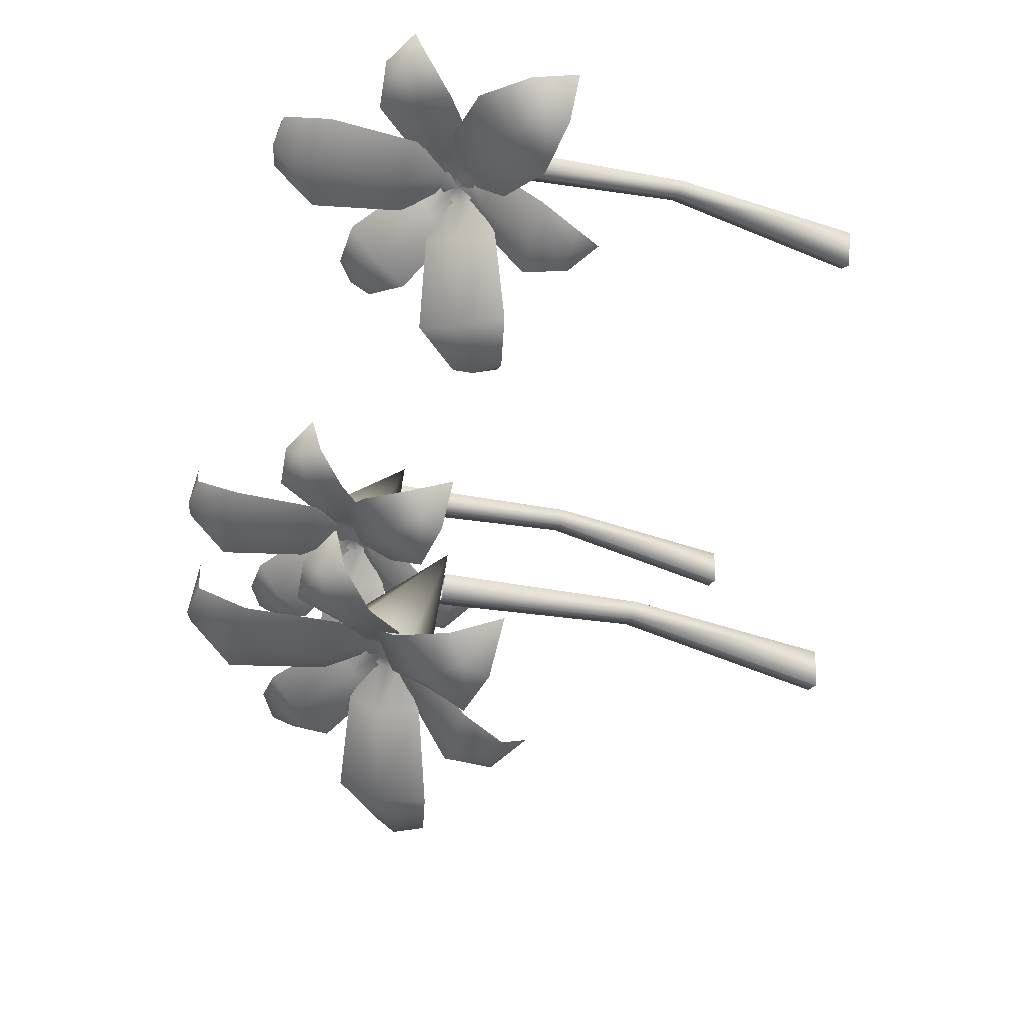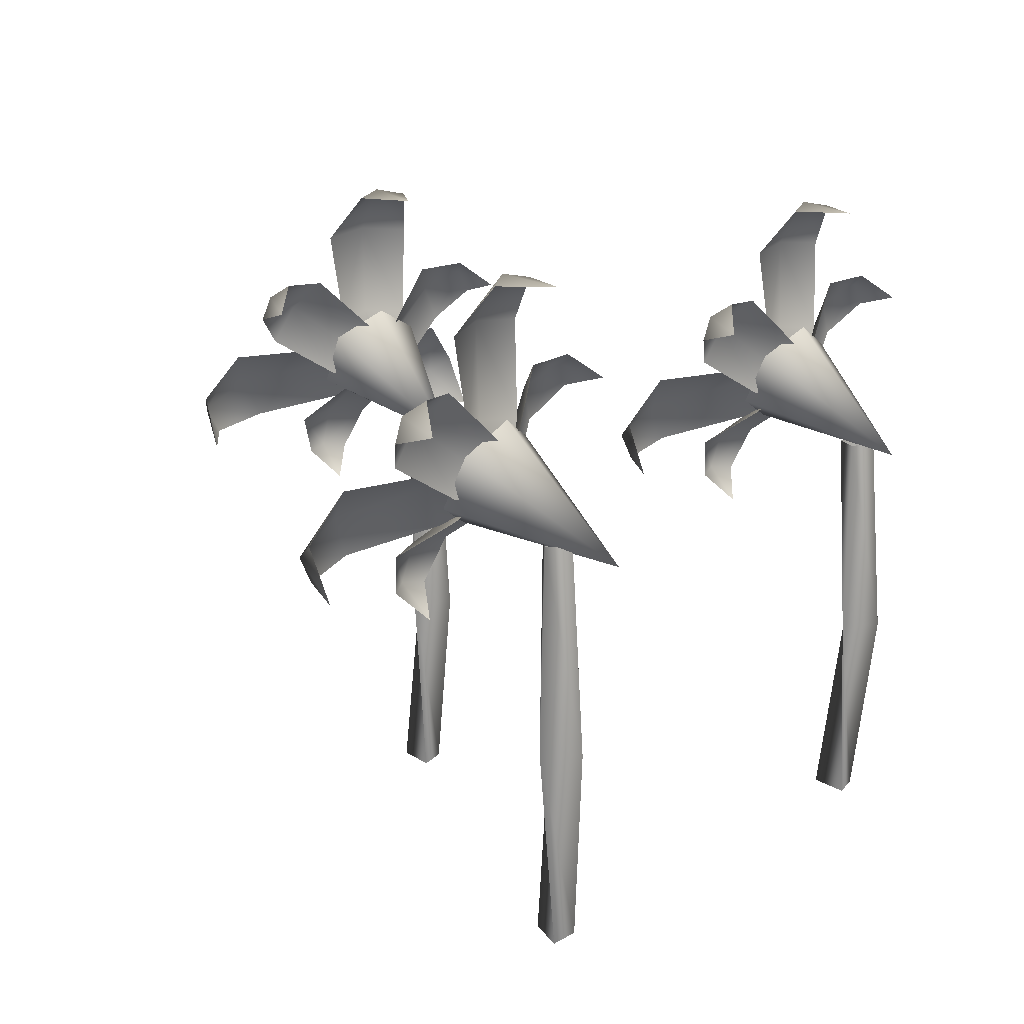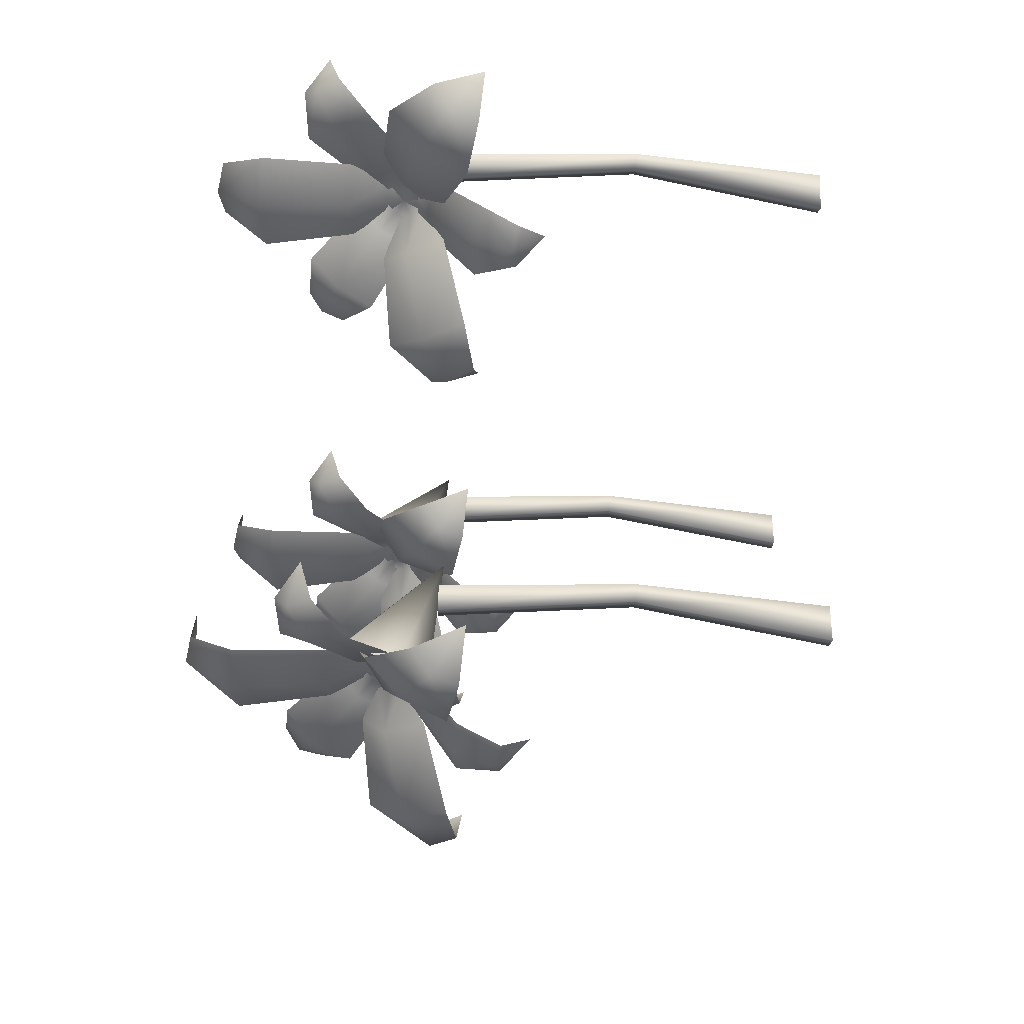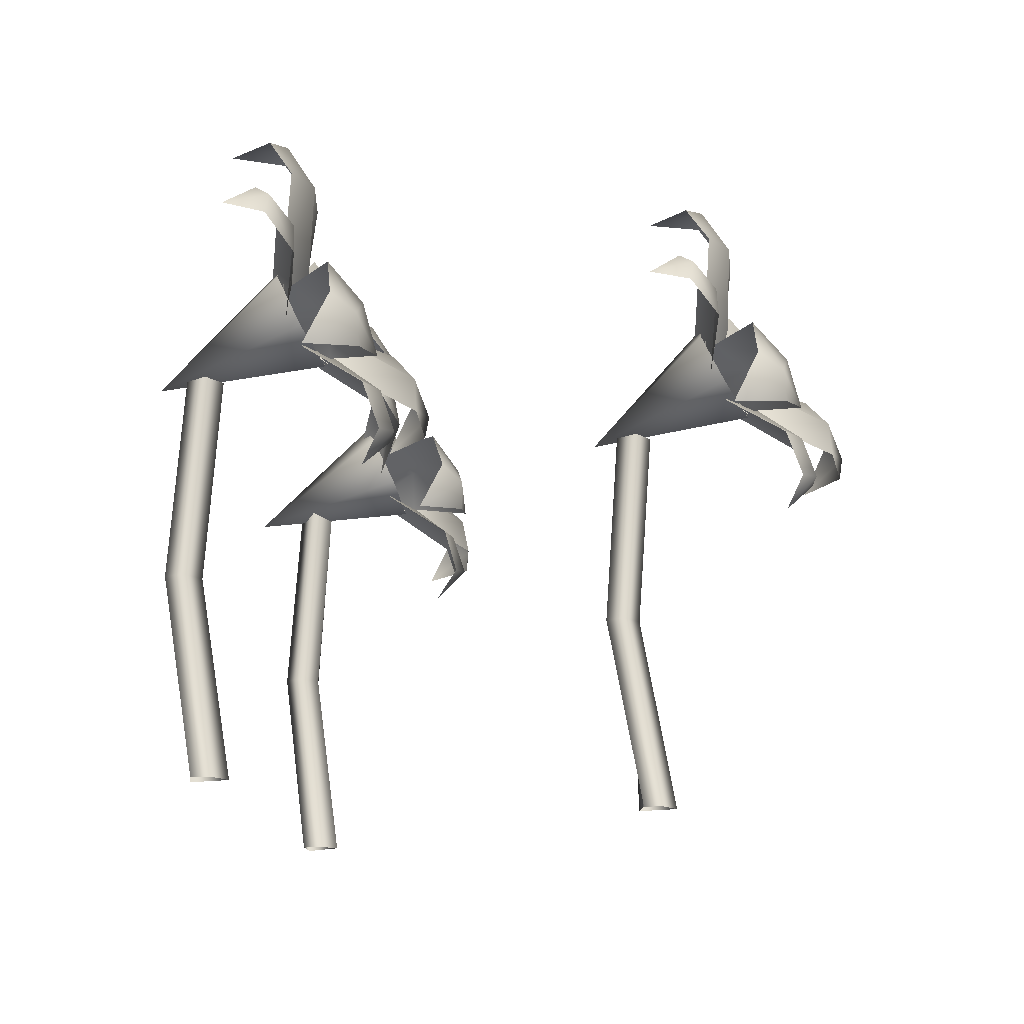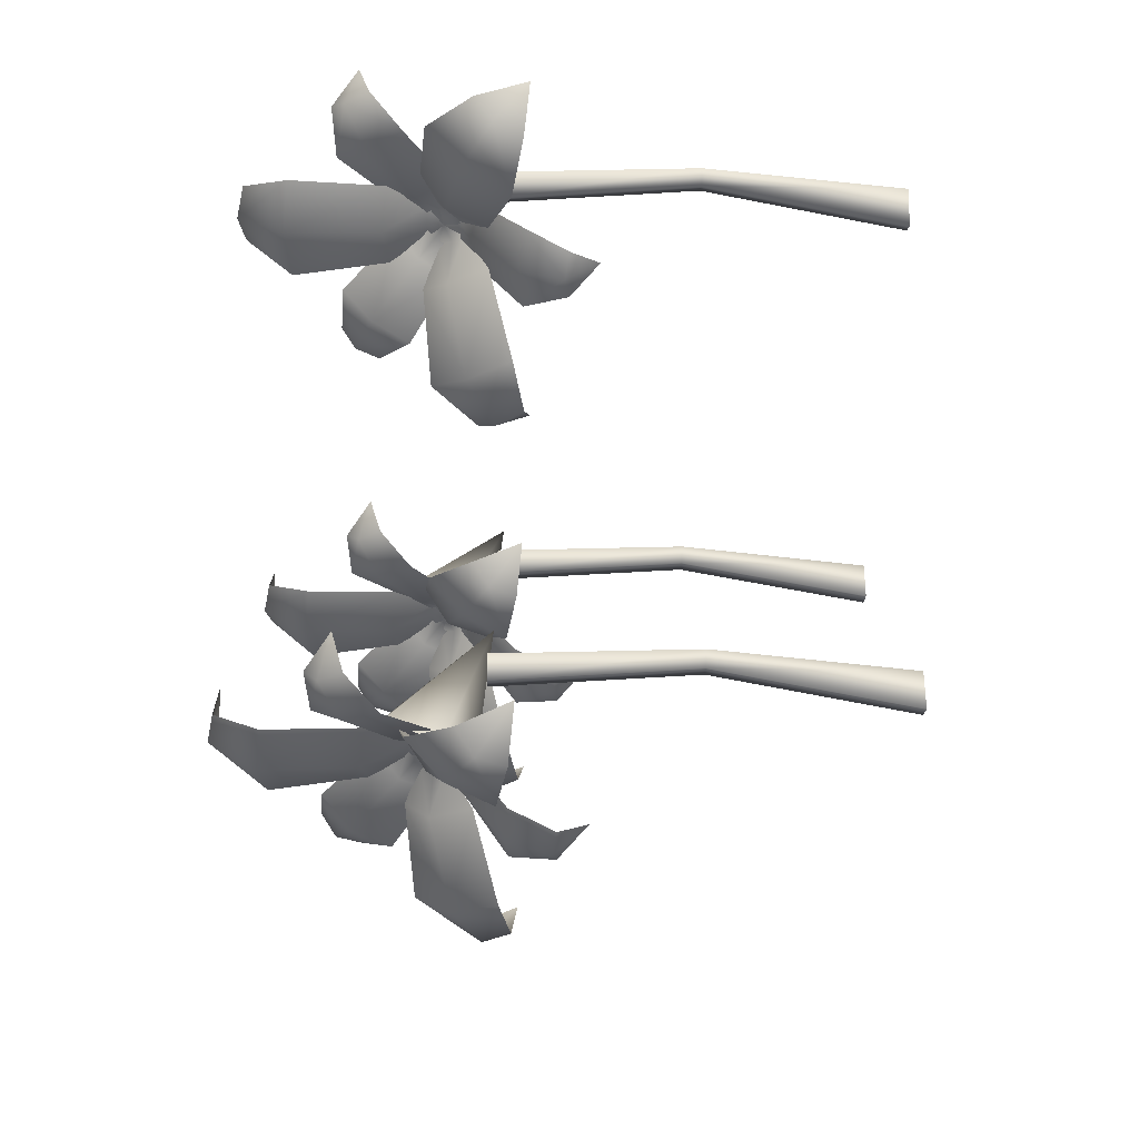
<metadata>
{"format":"obj","ext":"obj","renderer":"f3d","projection":"perspective","resolution":1024,"background":"white","views":[{"elev":-45.0,"azim":-104.2,"up":"+Z"},{"elev":15.9,"azim":-45.9,"up":"+Y"},{"elev":-44.5,"azim":-91.6,"up":"+Z"},{"elev":-15.9,"azim":101.3,"up":"+Y"},{"elev":-43.9,"azim":-90.5,"up":"+Z"}]}
</metadata>
<code>
o flower8_Plane.045
v -0.4666 0.4906 0.17
v -0.4399 0.53 0.166
v -0.4289 0.6256 0.1582
v -0.4549 0.6729 0.1863
v -0.474 0.4549 0.1521
v -0.4544 0.4297 0.1167
v -0.3803 0.4053 0.05976
v -0.3214 0.3941 0.07063
v -0.4594 0.4803 0.166
v -0.4163 0.4959 0.1527
v -0.3332 0.4871 0.1044
v -0.2945 0.4408 0.09608
v -0.2944 0.3886 0.122
v -0.3057 0.4226 0.07162
v -0.355 0.4511 0.07128
v -0.4356 0.4709 0.1201
v -0.4653 0.4668 0.1589
v -0.4632 0.4701 0.1634
v -0.4285 0.4681 0.1596
v -0.3629 0.5096 0.1425
v -0.3352 0.5422 0.1687
v -0.4776 0.491 0.1715
v -0.4662 0.5226 0.1808
v -0.4095 0.577 0.1687
v -0.3618 0.5806 0.1836
v -0.3378 0.5547 0.2123
v -0.3467 0.5663 0.1668
v -0.3848 0.5477 0.1469
v -0.4475 0.5003 0.1574
v -0.4693 0.4811 0.1679
v -0.4682 0.4611 0.1598
v -0.4447 0.4401 0.1443
v -0.4285 0.3957 0.08037
v -0.4452 0.3511 0.06451
v -0.4303 0.5116 0.17
v -0.4271 0.4571 0.1445
v -0.4988 0.4906 0.166
v -0.5237 0.53 0.1556
v -0.5325 0.6256 0.1453
v -0.514 0.6729 0.1789
v -0.4906 0.6726 0.2323
v -0.4831 0.6793 0.1714
v -0.4794 0.6311 0.1412
v -0.4798 0.5348 0.145
v -0.4828 0.4921 0.1687
v -0.4872 0.4549 0.1505
v -0.4976 0.4297 0.1113
v -0.5556 0.4053 0.03807
v -0.6153 0.3941 0.03426
v -0.5047 0.4803 0.1604
v -0.5433 0.4959 0.137
v -0.6121 0.4871 0.06986
v -0.6476 0.4408 0.05239
v -0.654 0.3886 0.07747
v -0.6308 0.4226 0.0314
v -0.5829 0.4511 0.04308
v -0.5166 0.4709 0.1101
v -0.4973 0.4668 0.1549
v -0.5005 0.4701 0.1588
v -0.5331 0.4681 0.1467
v -0.5926 0.5096 0.1141
v -0.6259 0.5422 0.1327
v -0.4884 0.491 0.1702
v -0.5018 0.5226 0.1764
v -0.5538 0.577 0.1508
v -0.6037 0.5806 0.1537
v -0.6339 0.5547 0.1756
v -0.6143 0.5663 0.1337
v -0.5724 0.5477 0.1237
v -0.5142 0.5003 0.1491
v -0.4956 0.4811 0.1646
v -0.4947 0.4611 0.1565
v -0.5137 0.4401 0.1358
v -0.5138 0.3957 0.06982
v -0.4938 0.3511 0.05849
v -0.4724 0.3209 0.0848
v -0.4683 0.355 0.05159
v -0.4701 0.3995 0.06609
v -0.4778 0.4476 0.1287
v -0.4814 0.4599 0.1576
v -0.4817 0.4746 0.1598
v -0.4837 0.5389 0.1764
v -0.534 0.5116 0.1572
v -0.5308 0.4571 0.1317
v -0.4774 0.4298 0.1254
v -0.4991 0.4132 0.3009
f 1 45 44 2
f 2 44 43 3
f 3 43 42 4
f 41 4 42
f 5 17 16 6
f 6 16 15 7
f 7 15 14 8
f 13 8 14
f 9 10 16 17
f 10 11 15 16
f 11 12 14 15
f 13 14 12
f 18 30 29 19
f 19 29 28 20
f 20 28 27 21
f 26 21 27
f 22 23 29 30
f 23 24 28 29
f 24 25 27 28
f 26 27 25
f 31 32 79 80
f 32 33 78 79
f 33 34 77 78
f 76 77 34
f 30 18 81
f 9 17 81
f 17 5 81
f 45 1 81
f 31 80 81
f 22 30 81
f 82 86 35
f 35 86 36
f 36 86 85
f 37 38 44 45
f 38 39 43 44
f 39 40 42 43
f 41 42 40
f 46 47 57 58
f 47 48 56 57
f 48 49 55 56
f 54 55 49
f 50 58 57 51
f 51 57 56 52
f 52 56 55 53
f 54 53 55
f 59 60 70 71
f 60 61 69 70
f 61 62 68 69
f 67 68 62
f 63 71 70 64
f 64 70 69 65
f 65 69 68 66
f 67 66 68
f 72 80 79 73
f 73 79 78 74
f 74 78 77 75
f 76 75 77
f 71 81 59
f 50 81 58
f 58 81 46
f 45 81 37
f 72 81 80
f 63 81 71
f 82 83 86
f 83 84 86
f 84 85 86
o flower8.001_Plane.045
v -0.2054 0.4906 0.5799
v -0.1795 0.53 0.5722
v -0.1696 0.6256 0.5629
v -0.1916 0.6729 0.5944
v -0.2152 0.4549 0.5632
v -0.2007 0.4297 0.5254
v -0.1352 0.4053 0.4587
v -0.07541 0.3941 0.4613
v -0.1988 0.4803 0.5749
v -0.158 0.4959 0.5558
v -0.08239 0.4871 0.4964
v -0.04528 0.4408 0.4828
v -0.04154 0.3886 0.5084
v -0.05973 0.4226 0.4601
v -0.1086 0.4511 0.4666
v -0.1817 0.4709 0.5262
v -0.2056 0.4668 0.5687
v -0.2029 0.4701 0.5729
v -0.1691 0.4681 0.5643
v -0.1065 0.5096 0.5383
v -0.07545 0.5422 0.5604
v -0.2161 0.491 0.583
v -0.2035 0.5226 0.5905
v -0.149 0.577 0.5707
v -0.09966 0.5806 0.5788
v -0.072 0.5547 0.6039
v -0.08704 0.5663 0.5601
v -0.1276 0.5477 0.5457
v -0.1882 0.5003 0.5647
v -0.2083 0.4811 0.5782
v -0.2084 0.4611 0.57
v -0.1873 0.4401 0.5514
v -0.1801 0.3957 0.4859
v -0.1988 0.3511 0.4725
v -0.1694 0.5116 0.5749
v -0.1698 0.4571 0.5492
v -0.2378 0.4906 0.5804
v -0.2639 0.53 0.5736
v -0.274 0.6256 0.5647
v -0.2511 0.6729 0.5954
v -0.2205 0.6726 0.6449
v -0.2215 0.6793 0.5836
v -0.222 0.6311 0.5532
v -0.222 0.5348 0.557
v -0.2216 0.4921 0.5809
v -0.2285 0.4549 0.5635
v -0.2442 0.4297 0.5261
v -0.3119 0.4053 0.4616
v -0.3715 0.3941 0.4662
v -0.2445 0.4803 0.5757
v -0.2859 0.4959 0.5579
v -0.3634 0.4871 0.501
v -0.401 0.4408 0.4886
v -0.4039 0.3886 0.5143
v -0.3873 0.4226 0.4655
v -0.3382 0.4511 0.4704
v -0.2632 0.4709 0.5275
v -0.2379 0.4668 0.5692
v -0.2405 0.4701 0.5735
v -0.2745 0.4681 0.5661
v -0.3379 0.5096 0.5421
v -0.3683 0.5422 0.5651
v -0.227 0.491 0.5831
v -0.2393 0.5226 0.5911
v -0.2944 0.577 0.5731
v -0.3435 0.5806 0.5828
v -0.3703 0.5547 0.6088
v -0.3567 0.5663 0.5645
v -0.3166 0.5477 0.5487
v -0.2554 0.5003 0.5658
v -0.2349 0.4811 0.5786
v -0.2351 0.4611 0.5704
v -0.2568 0.4401 0.5526
v -0.2661 0.3957 0.4873
v -0.2478 0.3511 0.4733
v -0.2229 0.3209 0.4963
v -0.2235 0.355 0.4629
v -0.2233 0.3995 0.4775
v -0.2222 0.4476 0.5405
v -0.2217 0.4599 0.5696
v -0.2217 0.4746 0.5719
v -0.2214 0.5389 0.5886
v -0.2739 0.5116 0.5766
v -0.2743 0.4571 0.5509
v -0.2223 0.4298 0.5372
v -0.2194 0.4132 0.7141
f 87 131 130 88
f 88 130 129 89
f 89 129 128 90
f 127 90 128
f 91 103 102 92
f 92 102 101 93
f 93 101 100 94
f 99 94 100
f 95 96 102 103
f 96 97 101 102
f 97 98 100 101
f 99 100 98
f 104 116 115 105
f 105 115 114 106
f 106 114 113 107
f 112 107 113
f 108 109 115 116
f 109 110 114 115
f 110 111 113 114
f 112 113 111
f 117 118 165 166
f 118 119 164 165
f 119 120 163 164
f 162 163 120
f 116 104 167
f 95 103 167
f 103 91 167
f 131 87 167
f 117 166 167
f 108 116 167
f 168 172 121
f 121 172 122
f 122 172 171
f 123 124 130 131
f 124 125 129 130
f 125 126 128 129
f 127 128 126
f 132 133 143 144
f 133 134 142 143
f 134 135 141 142
f 140 141 135
f 136 144 143 137
f 137 143 142 138
f 138 142 141 139
f 140 139 141
f 145 146 156 157
f 146 147 155 156
f 147 148 154 155
f 153 154 148
f 149 157 156 150
f 150 156 155 151
f 151 155 154 152
f 153 152 154
f 158 166 165 159
f 159 165 164 160
f 160 164 163 161
f 162 161 163
f 157 167 145
f 136 167 144
f 144 167 132
f 131 167 123
f 158 167 166
f 149 167 157
f 168 169 172
f 169 170 172
f 170 171 172
o flower8.002_Plane.045
v -0.7282 0.4817 0.6209
v -0.7041 0.521 0.6087
v -0.6961 0.6166 0.5978
v -0.7121 0.664 0.6327
v -0.7409 0.4459 0.6062
v -0.7333 0.4208 0.5664
v -0.6807 0.3964 0.4892
v -0.6214 0.3852 0.4811
v -0.7227 0.4713 0.6148
v -0.6859 0.4869 0.5888
v -0.622 0.4782 0.5169
v -0.5879 0.4319 0.4969
v -0.5797 0.3797 0.5215
v -0.6061 0.4136 0.4772
v -0.6531 0.4422 0.4922
v -0.7144 0.462 0.5638
v -0.7305 0.4579 0.6099
v -0.727 0.4612 0.6135
v -0.6953 0.4592 0.5991
v -0.6384 0.5007 0.5624
v -0.6038 0.5333 0.5786
v -0.7382 0.4821 0.6258
v -0.7245 0.5137 0.631
v -0.6744 0.5681 0.6018
v -0.6244 0.5717 0.6011
v -0.5927 0.5458 0.6208
v -0.6153 0.5574 0.5804
v -0.6578 0.5388 0.5734
v -0.7141 0.4914 0.6029
v -0.7315 0.4722 0.6197
v -0.733 0.4521 0.6116
v -0.7155 0.4311 0.5896
v -0.7201 0.3867 0.5238
v -0.7408 0.3422 0.514
v -0.6937 0.5027 0.6096
v -0.6987 0.4481 0.5844
v -0.76 0.4817 0.6271
v -0.787 0.521 0.625
v -0.7985 0.6166 0.618
v -0.7705 0.664 0.6442
v -0.7316 0.6636 0.6876
v -0.7435 0.6703 0.6273
v -0.7494 0.6222 0.5975
v -0.7486 0.5259 0.6012
v -0.744 0.4832 0.6247
v -0.7539 0.4459 0.6088
v -0.776 0.4208 0.5748
v -0.854 0.3964 0.5233
v -0.9119 0.3852 0.5384
v -0.7675 0.4713 0.6236
v -0.8114 0.4869 0.6135
v -0.8978 0.4782 0.5712
v -0.9369 0.4319 0.5657
v -0.9352 0.3797 0.5915
v -0.9275 0.4136 0.5405
v -0.8784 0.4422 0.5366
v -0.7945 0.462 0.5796
v -0.7621 0.4579 0.6161
v -0.7639 0.4612 0.6208
v -0.7987 0.4592 0.6195
v -0.8654 0.5007 0.6071
v -0.8912 0.5333 0.6352
v -0.7489 0.4821 0.6279
v -0.7597 0.5137 0.6379
v -0.8171 0.5681 0.6299
v -0.8636 0.5717 0.6482
v -0.8854 0.5458 0.6785
v -0.8799 0.5574 0.6325
v -0.8433 0.5388 0.6099
v -0.78 0.4914 0.6159
v -0.7575 0.4722 0.6248
v -0.7592 0.4521 0.6168
v -0.7837 0.4311 0.6031
v -0.8044 0.3867 0.5405
v -0.7889 0.3422 0.5234
v -0.7603 0.312 0.5417
v -0.7668 0.346 0.5089
v -0.764 0.3906 0.5232
v -0.7518 0.4387 0.5851
v -0.7462 0.4509 0.6137
v -0.7457 0.4656 0.6159
v -0.7425 0.53 0.6322
v -0.7962 0.5027 0.6297
v -0.8012 0.4481 0.6046
v -0.7524 0.4208 0.5819
v -0.7182 0.4043 0.7554
f 173 217 216 174
f 174 216 215 175
f 175 215 214 176
f 213 176 214
f 177 189 188 178
f 178 188 187 179
f 179 187 186 180
f 185 180 186
f 181 182 188 189
f 182 183 187 188
f 183 184 186 187
f 185 186 184
f 190 202 201 191
f 191 201 200 192
f 192 200 199 193
f 198 193 199
f 194 195 201 202
f 195 196 200 201
f 196 197 199 200
f 198 199 197
f 203 204 251 252
f 204 205 250 251
f 205 206 249 250
f 248 249 206
f 202 190 253
f 181 189 253
f 189 177 253
f 217 173 253
f 203 252 253
f 194 202 253
f 254 258 207
f 207 258 208
f 208 258 257
f 209 210 216 217
f 210 211 215 216
f 211 212 214 215
f 213 214 212
f 218 219 229 230
f 219 220 228 229
f 220 221 227 228
f 226 227 221
f 222 230 229 223
f 223 229 228 224
f 224 228 227 225
f 226 225 227
f 231 232 242 243
f 232 233 241 242
f 233 234 240 241
f 239 240 234
f 235 243 242 236
f 236 242 241 237
f 237 241 240 238
f 239 238 240
f 244 252 251 245
f 245 251 250 246
f 246 250 249 247
f 248 247 249
f 243 253 231
f 222 253 230
f 230 253 218
f 217 253 209
f 244 253 252
f 235 253 243
f 254 255 258
f 255 256 258
f 256 257 258
o flowerStem.001_Plane.005
v -0.1869 0 0.654
v -0.2093 0.4182 0.6817
v -0.217 0 0.6645
v -0.233 0.4182 0.6697
v -0.211 0 0.6223
v -0.221 0.4182 0.646
v -0.1873 0 0.6343
v -0.1973 0.4182 0.658
v -0.2048 0.2091 0.6954
v -0.239 0.2091 0.6717
v -0.2225 0.2091 0.6617
v -0.1988 0.2091 0.6737
f 267 260 262 268
f 268 262 264 269
f 269 264 266 270
f 270 266 260 267
f 265 270 267 259
f 263 269 270 265
f 261 268 269 263
f 259 267 268 261
o flowerStem.002_Plane.006
v -0.7046 0 0.6897
v -0.7336 0.4182 0.7104
v -0.7363 0 0.6917
v -0.7532 0.4182 0.6924
v -0.7192 0 0.6527
v -0.7352 0.4182 0.6728
v -0.6996 0 0.6707
v -0.7156 0.4182 0.6908
v -0.733 0.2091 0.7248
v -0.7596 0.2091 0.6927
v -0.741 0.2091 0.6875
v -0.7214 0.2091 0.7055
f 279 272 274 280
f 280 274 276 281
f 281 276 278 282
f 282 278 272 279
f 277 282 279 271
f 275 281 282 277
f 273 280 281 275
f 271 279 280 273
o flowerStem_Plane.004
v -0.4645 0 0.2459
v -0.4875 0.4182 0.2731
v -0.4948 0 0.2557
v -0.5109 0.4182 0.2605
v -0.4878 0 0.2136
v -0.4983 0.4182 0.2371
v -0.4644 0 0.2262
v -0.4749 0.4182 0.2497
v -0.4834 0.2091 0.2869
v -0.517 0.2091 0.2623
v -0.5003 0.2091 0.2527
v -0.4769 0.2091 0.2653
f 291 284 286 292
f 292 286 288 293
f 293 288 290 294
f 294 290 284 291
f 289 294 291 283
f 287 293 294 289
f 285 292 293 287
f 283 291 292 285

</code>
